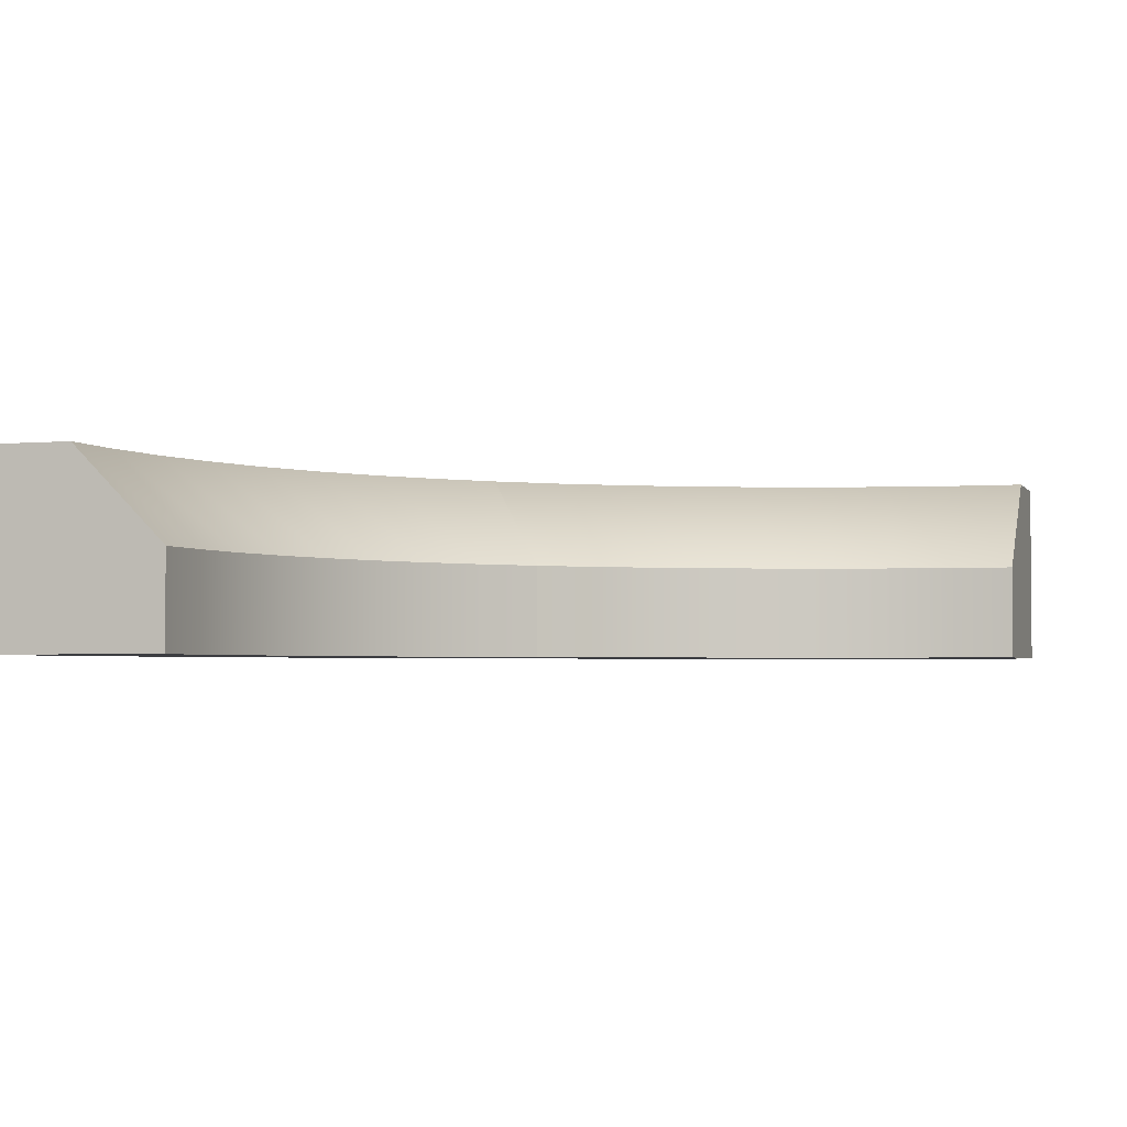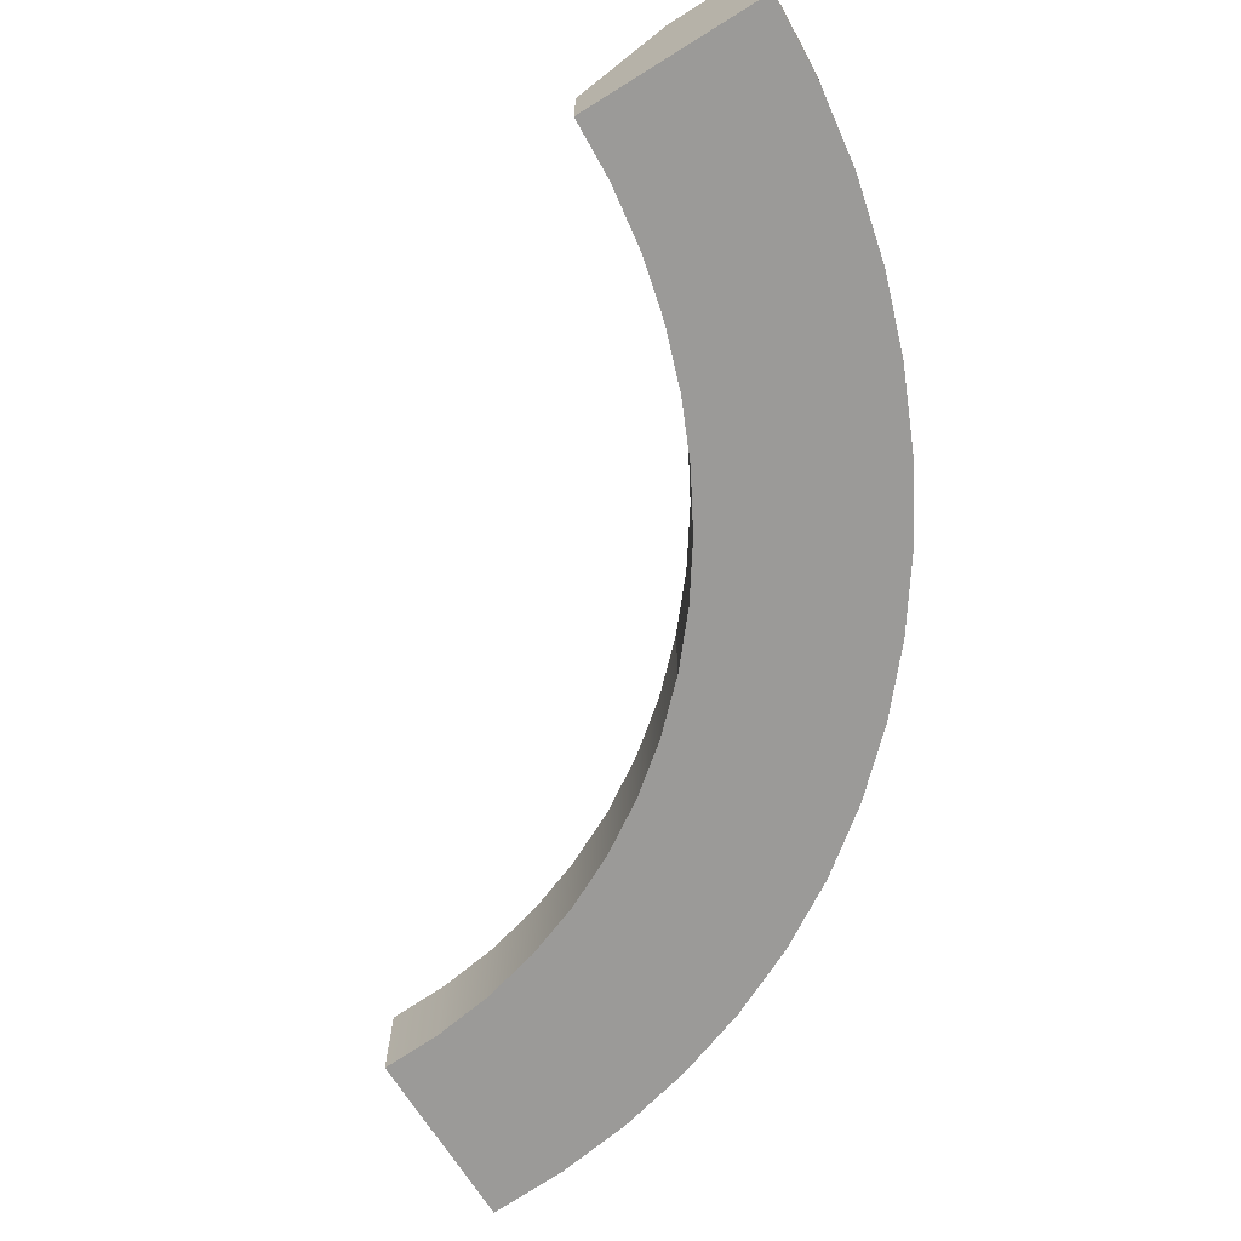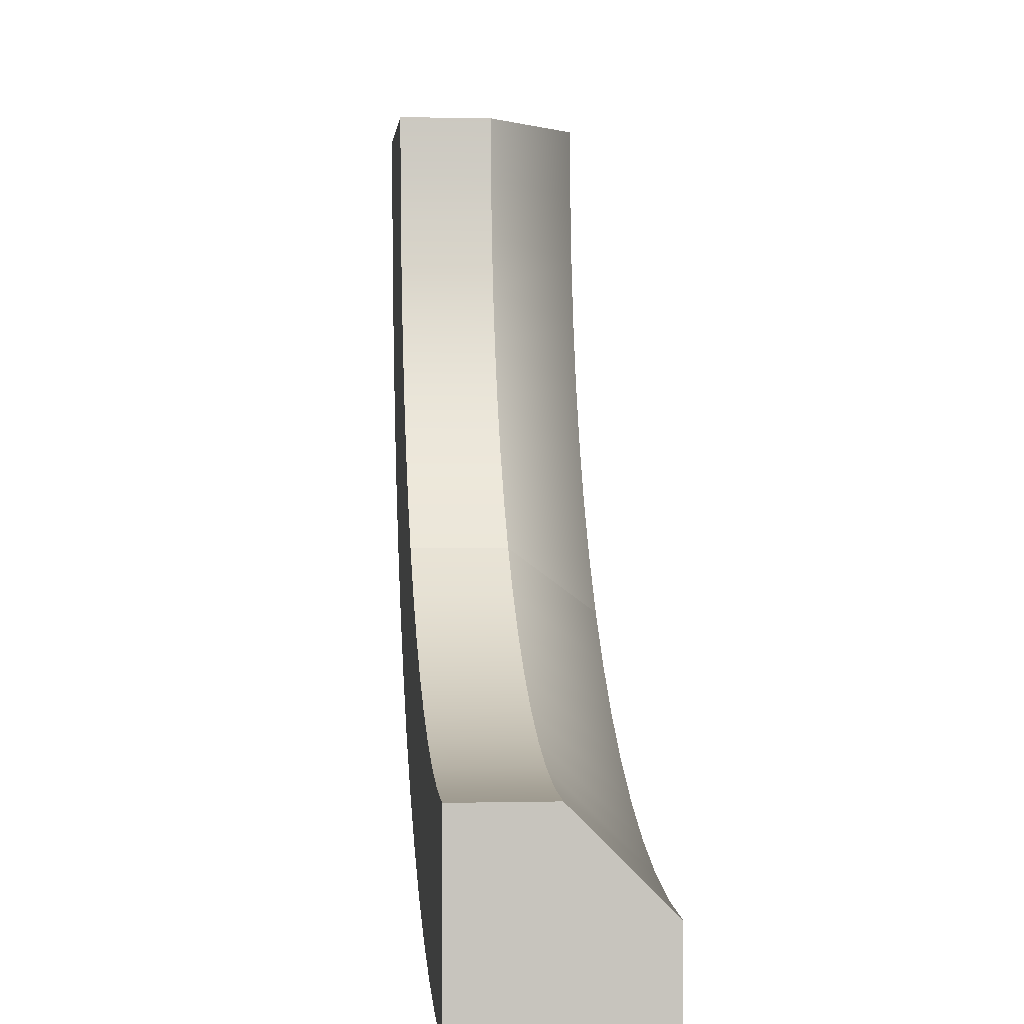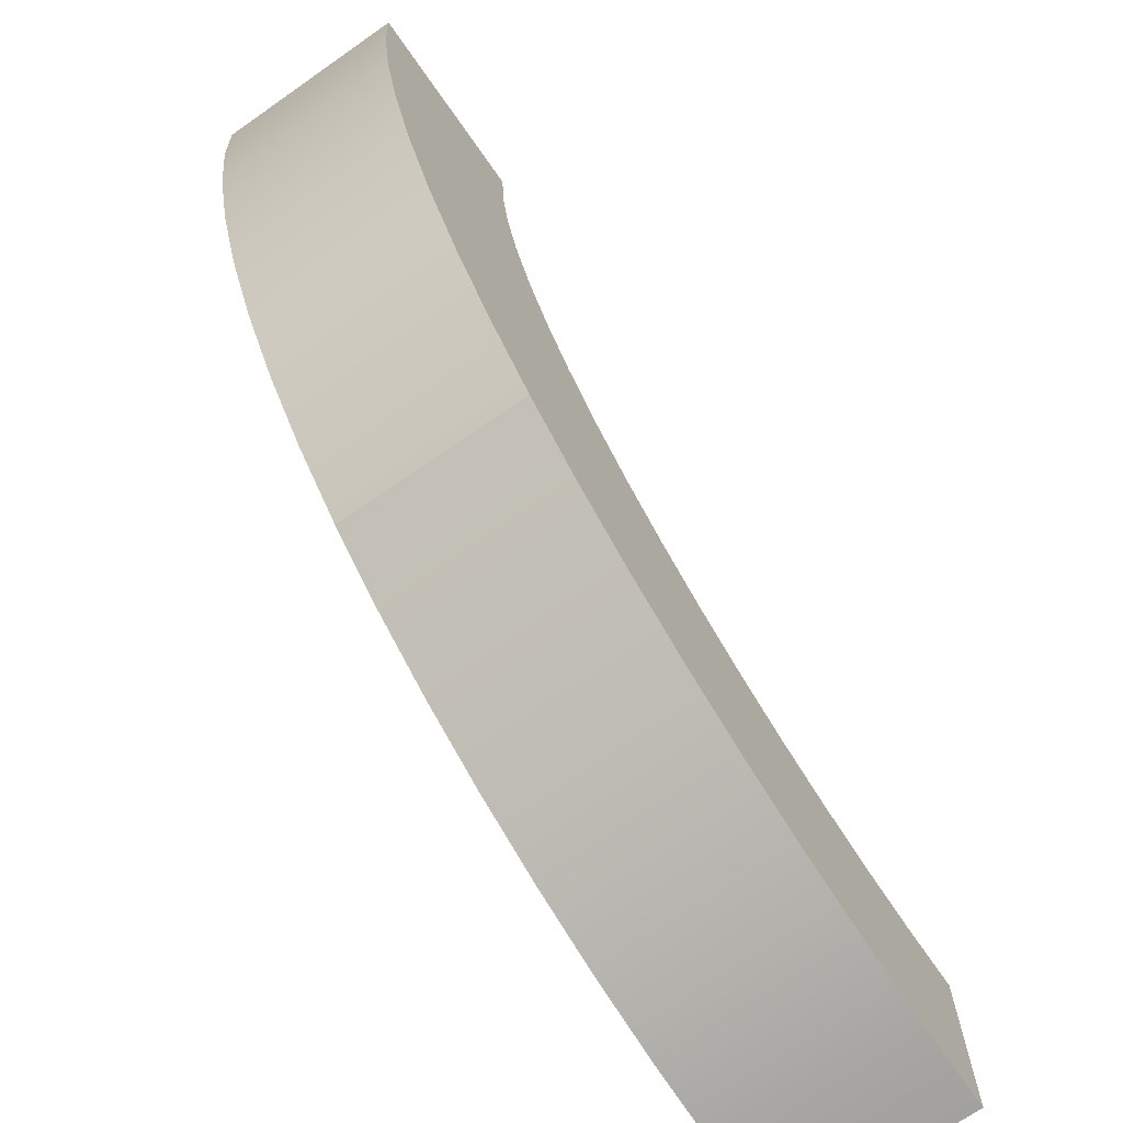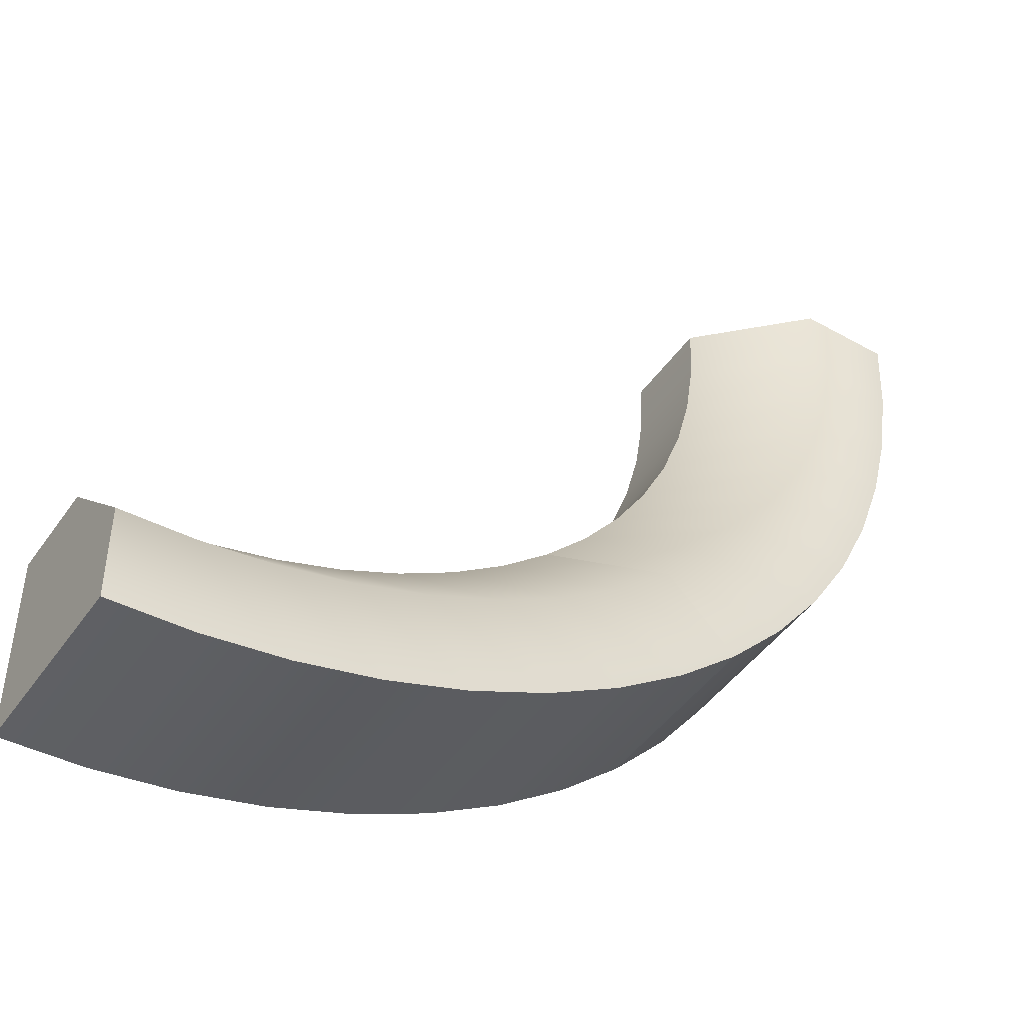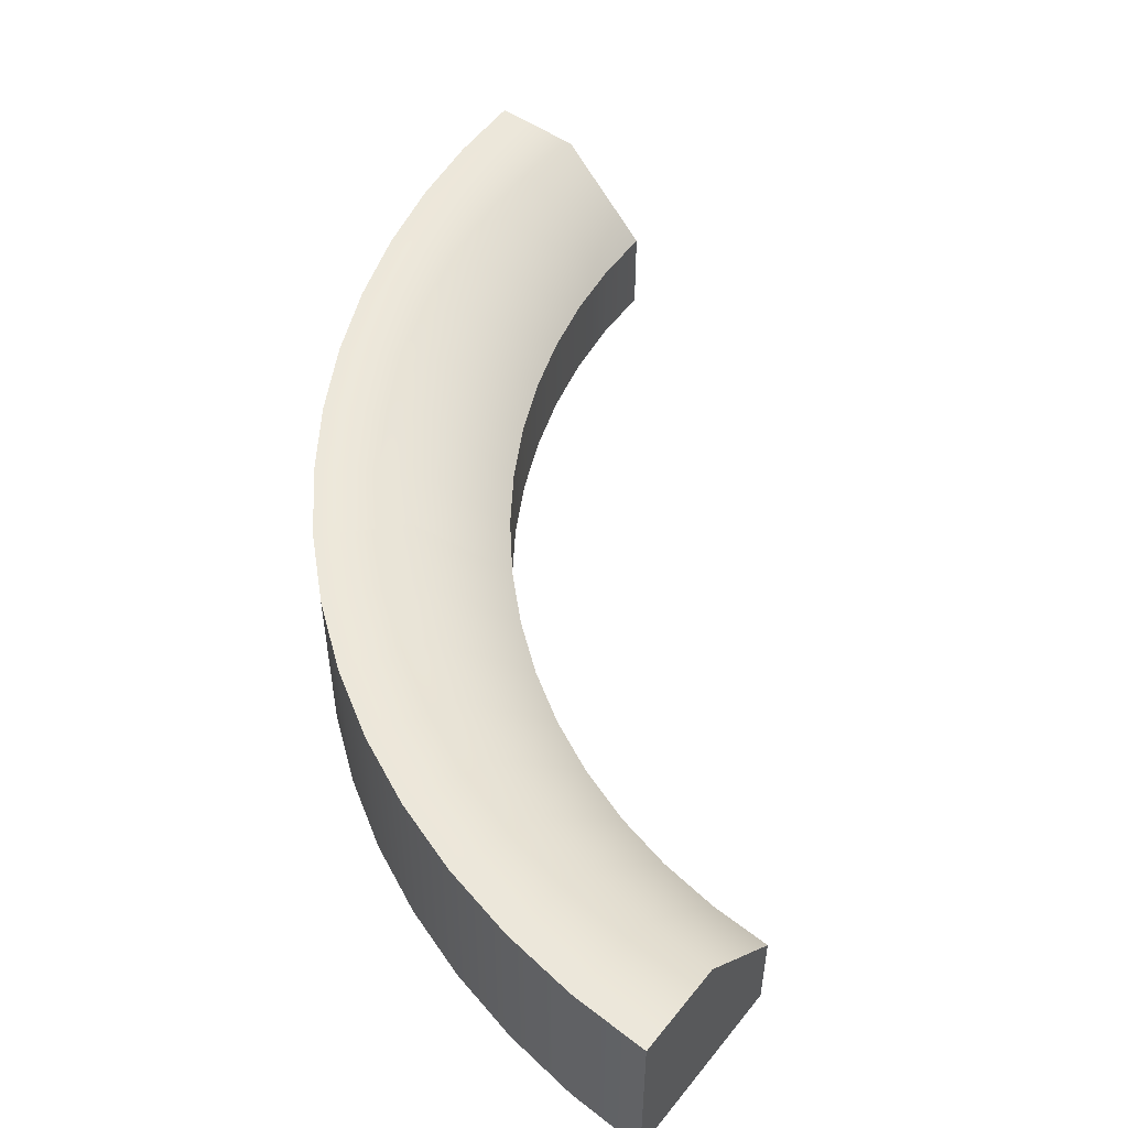
<metadata>
{"format":"obj","ext":"obj","renderer":"f3d","projection":"perspective","resolution":1024,"background":"white","views":[{"elev":-2.8,"azim":17.5,"up":"+Y"},{"elev":-69.3,"azim":121.9,"up":"+Y"},{"elev":0.8,"azim":84.6,"up":"+Z"},{"elev":-70.0,"azim":-55.0,"up":"+Z"},{"elev":-45.8,"azim":147.1,"up":"+Z"},{"elev":51.6,"azim":-52.7,"up":"+Y"}]}
</metadata>
<code>
g default
v 0.3084 0 -3.055
v 0.6778 0 -2.701
v 1.045 0 -2.347
v 0.3064 1 -3.055
v 0.6753 1 -2.701
v 1.045 0.5 -2.347
v 3.5 1 -4.32
v 3.5 1 -3.82
v 3.5 0.5 -3.32
v 3.5 0 -4.32
v 3.5 0 -3.82
v 3.5 0 -3.32
v -0.9907 0 0
v -0.4907 0 0
v 0.009271 0 0
v -0.9907 1 0
v -0.4907 1 0
v 0.009271 0.5 0
v -0.6619 1 -1.653
v -0.6619 0 -1.653
v -0.1974 0 -1.462
v 0.2711 0 -1.27
v 0.2711 0.5 -1.27
v -0.1978 1 -1.462
v 1.794 1 -3.991
v 1.995 1 -3.529
v 2.197 0.5 -3.067
v 2.197 0 -3.067
v 1.996 0 -3.529
v 1.794 0 -3.991
v -0.9077 1 -0.8427
v -0.4173 1 -0.7452
v 0.07335 0.5 -0.6476
v 0.07335 0 -0.6476
v -0.4173 0 -0.7452
v -0.9077 0 -0.8427
v 1 1 -3.592
v 1.292 1 -3.176
v 1.586 0.5 -2.76
v 1.586 0 -2.76
v 1.296 0 -3.176
v 1 0 -3.592
v -0.2541 0 -2.4
v 0.1722 0 -2.122
v 0.5995 0 -1.844
v 0.5995 0.5 -1.844
v 0.1707 1 -2.122
v -0.255 1 -2.4
v 2.644 0 -4.237
v 2.745 0 -3.746
v 2.846 0 -3.256
v 2.846 0.5 -3.256
v 2.745 1 -3.746
v 2.644 1 -4.237
v -0.9699 1 -0.4234
v -0.4723 1 -0.3744
v 0.02526 0.5 -0.3254
v 0.02526 0 -0.3254
v -0.4723 0 -0.3744
v -0.9699 0 -0.4234
v -0.8047 0 -1.254
v -0.3263 0 -1.109
v 0.1553 0 -0.9637
v 0.1553 0.5 -0.9637
v -0.3263 1 -1.109
v -0.8047 1 -1.254
v -0.4789 1 -2.036
v -0.03167 1 -1.801
v 0.4197 0.5 -1.565
v 0.4197 0 -1.565
v -0.03075 0 -1.801
v -0.4785 0 -2.036
v 0.009149 0 -2.74
v 0.4092 0 -2.423
v 0.8088 0 -2.106
v 0.8088 0.5 -2.106
v 0.4073 1 -2.423
v 0.007717 1 -2.74
v 0.6377 1 -3.339
v 0.9716 1 -2.953
v 1.305 0.5 -2.566
v 1.305 0 -2.566
v 0.9747 0 -2.953
v 0.6401 0 -3.339
v 1.885 0 -2.928
v 1.885 0.5 -2.928
v 1.635 1 -3.369
v 1.388 1 -3.81
v 1.388 0 -3.81
v 1.638 0 -3.369
v 2.215 1 -4.134
v 2.367 1 -3.655
v 2.518 0.5 -3.177
v 2.518 0 -3.177
v 2.367 0 -3.655
v 2.215 0 -4.134
v 3.075 0 -4.299
v 3.125 0 -3.801
v 3.175 0 -3.304
v 3.175 0.5 -3.304
v 3.125 1 -3.801
v 3.075 1 -4.299
g OutsideBend
f 91 92 53 54
f 92 93 52 53
f 7 8 11 10
f 8 9 12 11
f 49 50 95 96
f 50 51 94 95
f 93 94 51 52
f 54 49 96 91
f 13 14 17 16
f 14 15 18 17
f 31 32 65 66
f 32 33 64 65
f 61 62 35 36
f 62 63 34 35
f 33 34 63 64
f 66 61 36 31
f 48 43 72 67
f 43 44 71 72
f 44 45 70 71
f 69 70 45 46
f 68 69 46 47
f 67 68 47 48
f 37 38 87 88
f 38 39 86 87
f 39 40 85 86
f 90 85 40 41
f 89 90 41 42
f 88 89 42 37
f 55 56 32 31
f 56 57 33 32
f 57 58 34 33
f 35 34 58 59
f 36 35 59 60
f 31 36 60 55
f 79 80 38 37
f 80 81 39 38
f 81 82 40 39
f 41 40 82 83
f 42 41 83 84
f 37 42 84 79
f 73 74 44 43
f 74 75 45 44
f 46 45 75 76
f 47 46 76 77
f 48 47 77 78
f 78 73 43 48
f 97 98 50 49
f 98 99 51 50
f 52 51 99 100
f 53 52 100 101
f 54 53 101 102
f 102 97 49 54
f 16 17 56 55
f 17 18 57 56
f 15 58 57 18
f 59 58 15 14
f 60 59 14 13
f 55 60 13 16
f 20 21 62 61
f 21 22 63 62
f 64 63 22 23
f 65 64 23 24
f 66 65 24 19
f 19 20 61 66
f 19 24 68 67
f 24 23 69 68
f 23 22 70 69
f 71 70 22 21
f 72 71 21 20
f 67 72 20 19
f 1 2 74 73
f 2 3 75 74
f 76 75 3 6
f 77 76 6 5
f 78 77 5 4
f 1 73 78 4
f 4 5 80 79
f 5 6 81 80
f 3 82 81 6
f 83 82 3 2
f 84 83 2 1
f 79 84 1 4
f 86 85 28 27
f 87 86 27 26
f 88 87 26 25
f 25 30 89 88
f 30 29 90 89
f 29 28 85 90
f 25 26 92 91
f 26 27 93 92
f 27 28 94 93
f 95 94 28 29
f 96 95 29 30
f 91 96 30 25
f 10 11 98 97
f 11 12 99 98
f 100 99 12 9
f 101 100 9 8
f 102 101 8 7
f 10 97 102 7

</code>
